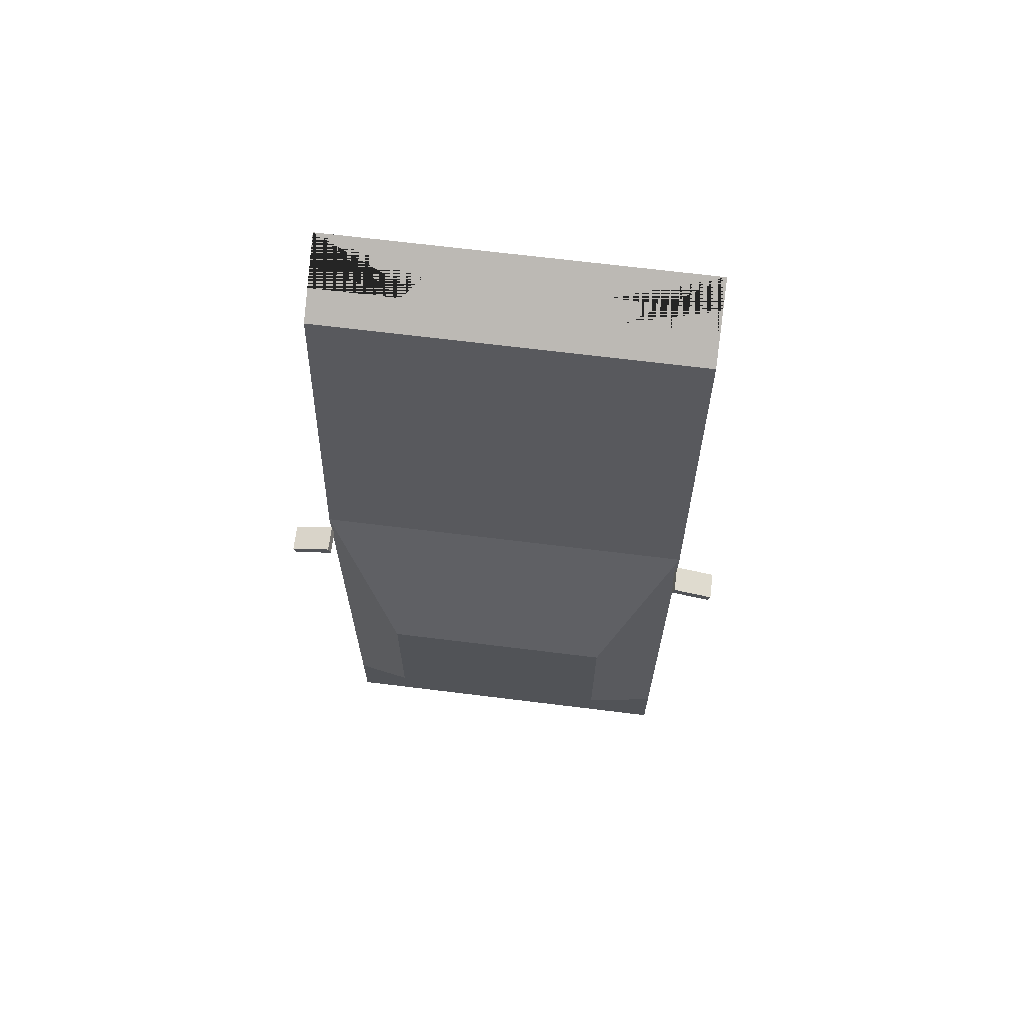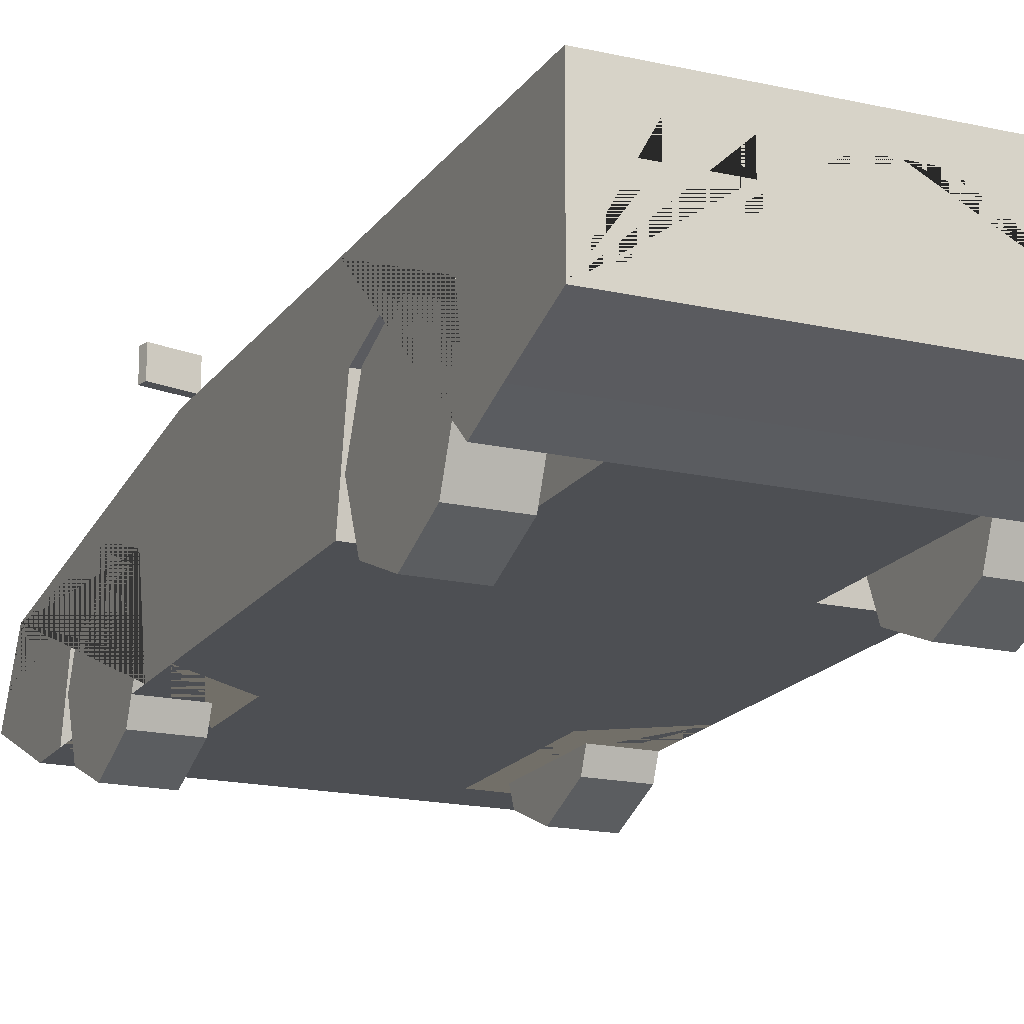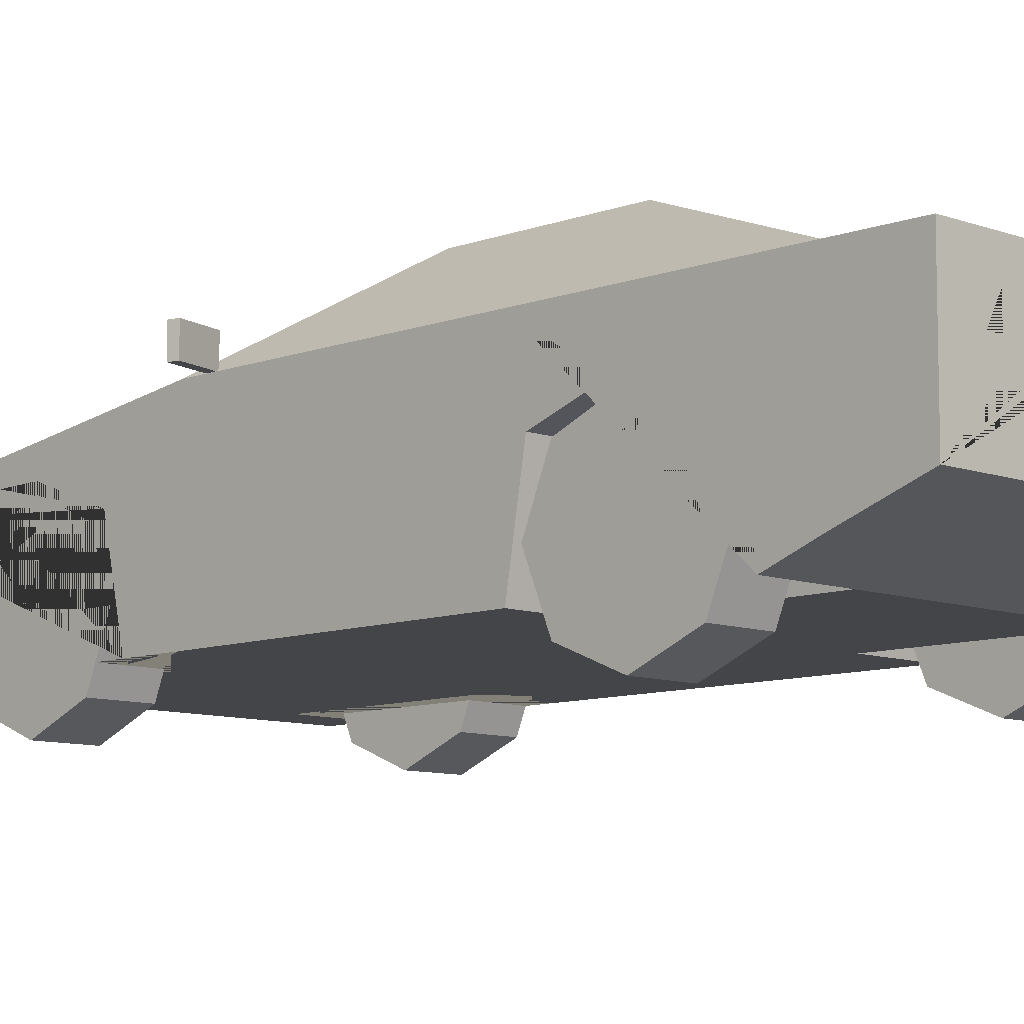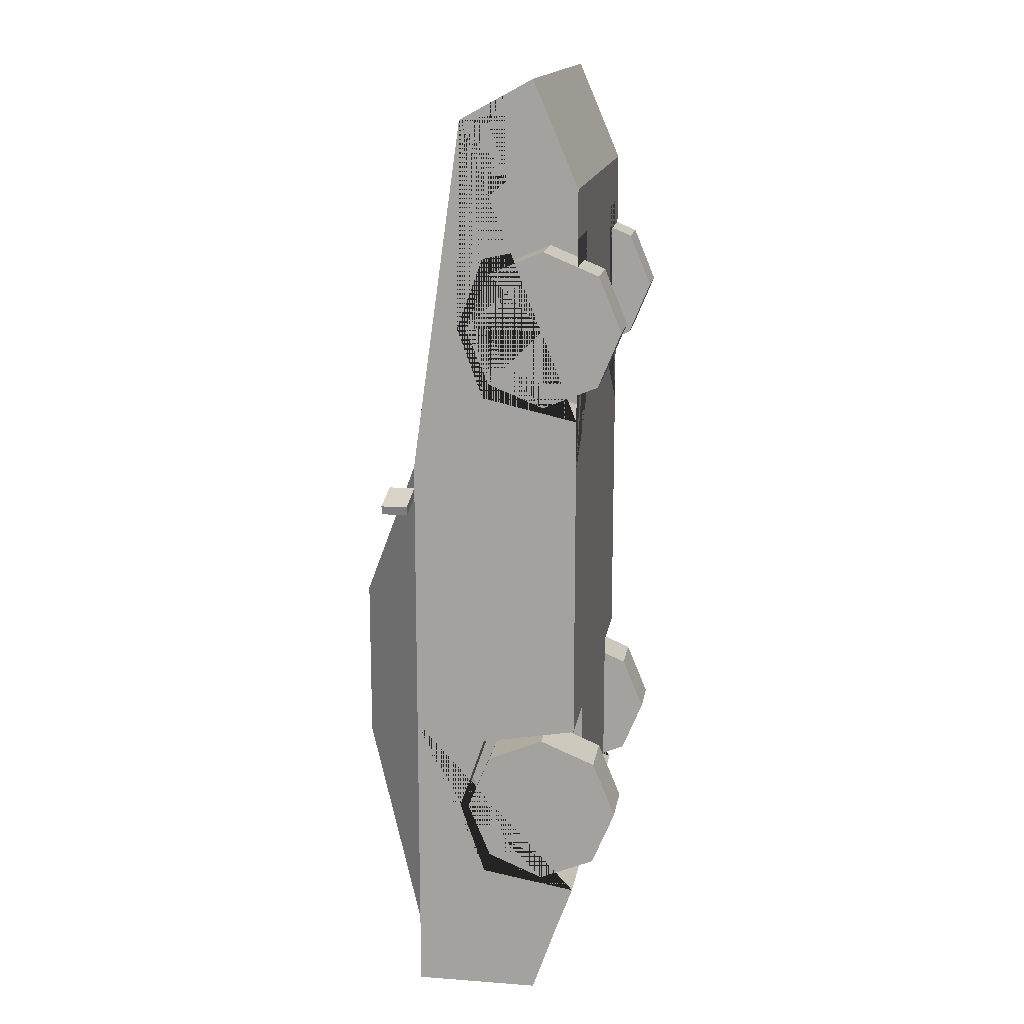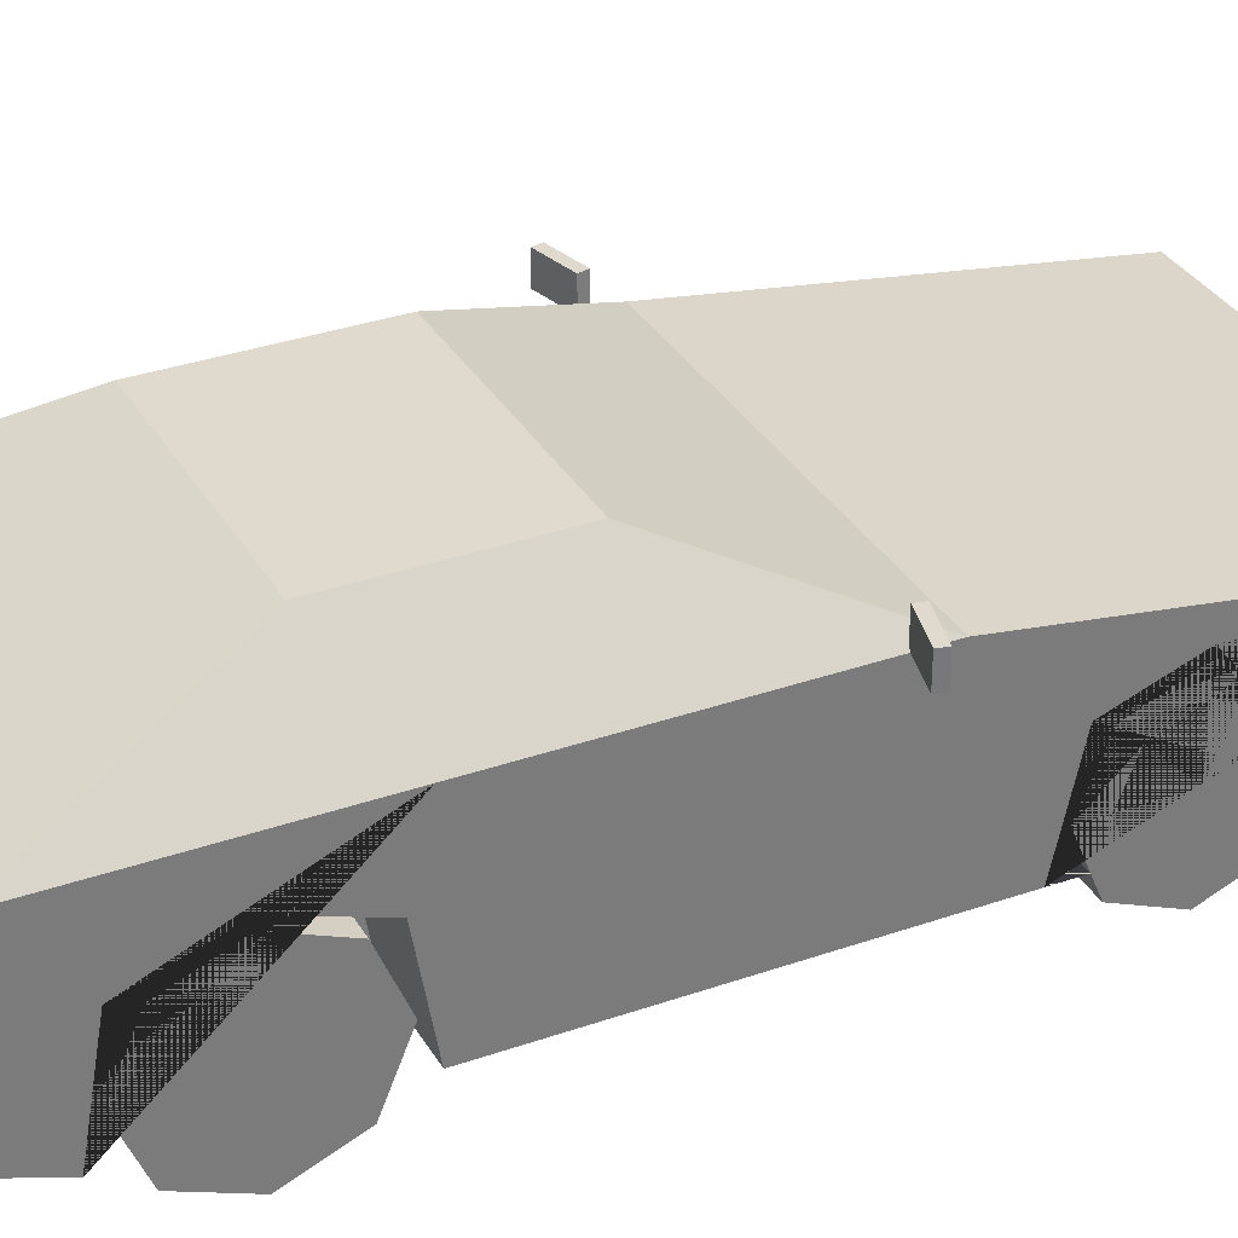
<metadata>
{"format":"obj","ext":"obj","renderer":"f3d","projection":"perspective","resolution":1024,"background":"white","views":[{"elev":67.5,"azim":-172.9,"up":"+Z"},{"elev":-17.8,"azim":156.0,"up":"+Y"},{"elev":-9.1,"azim":135.3,"up":"+Y"},{"elev":15.5,"azim":-81.0,"up":"+Z"},{"elev":32.8,"azim":-115.9,"up":"+Y"}]}
</metadata>
<code>
v 0.2792 0.3492 1.085
v 0.2792 0.4137 0.909
v 0.2792 0.3492 0.7335
v 0.2792 0.3492 -0.1953
v 0.2792 0.4137 -0.3826
v 0.2792 0.3492 -0.5699
v 0.4703 0.4043 1.422
v 0.4703 0.528 -0.9068
v 0.4703 0.2155 -0.9068
v 0.4275 0.5391 0.521
v 0.4703 0.1101 0.5467
v 0.2654 0.6858 0.1813
v 0.2643 0.6874 -0.2812
v 0.4703 0.1516 -0.723
v 0.2643 0.5375 -0.6967
v 0.4703 0.2225 1.521
v 0.4703 0.1101 1.259
v 0.4703 0.4137 -0.3826
v 0.4703 0.3492 -0.1953
v 0.4703 0.3492 -0.5699
v 0.2792 0.1101 -0.3826
v 0.2792 0.1101 -0.6107
v 0.4703 0.1101 -0.6107
v 0.2792 0.1101 -0.1545
v 0.4703 0.1101 -0.1545
v 0.4703 0.4137 0.909
v 0.4703 0.3492 0.7335
v 0.4703 0.3492 1.085
v 0.2792 0.1101 0.909
v 0.2792 0.1101 0.6798
v 0.4703 0.1101 0.6798
v 0.2792 0.1101 1.138
v 0.4703 0.1101 1.138
v 0.3044 0.6781 0.1474
v 0.4496 0.5468 0.4515
v 0.3044 0.6781 -0.1638
v 0.4496 0.5468 -0.1638
v 0.2837 0.6969 0.1556
v 0.4703 0.528 0.5467
v 0.2837 0.6969 -0.1918
v 0.4703 0.528 -0.1918
v 0.4703 0.528 -0.723
v 0.2837 0.6969 -0.2549
v 0.4703 0.2885 1.485
v 0.4703 0.3332 1.461
v 0.2565 0.3332 1.461
v 0.2119 0.2885 1.485
v 0.4176 0.4566 -0.9068
v 0.4176 0.396 -0.9068
v 0.3399 0.396 -0.9068
v 0.3399 0.4566 -0.9068
v 0.2911 0.4566 -0.9068
v 0.2911 0.396 -0.9068
v 0.2097 0.396 -0.9068
v 0.2097 0.4566 -0.9068
v 0.06674 0.4606 -0.9068
v 0.06674 0.3841 -0.9068
v 0.4703 0.2885 1.275
v 0.4703 0.3332 1.239
v 0.4703 0.528 -0.1545
v 0.4703 0.3332 1.298
v 0.4703 0.2885 1.298
v 0.4703 0.2885 1.438
v 0.4703 0.3332 1.415
v -0.2792 0.3492 1.085
v -0.2792 0.4137 0.909
v -0.2792 0.3492 0.7335
v -0.2792 0.3492 -0.1953
v -0.2792 0.4137 -0.3826
v -0.2792 0.3492 -0.5699
v -0.4703 0.4043 1.422
v -0.4703 0.528 -0.9068
v -0.4703 0.2155 -0.9068
v -0.4275 0.5391 0.521
v -0.4703 0.1101 0.5467
v -0.2654 0.6858 0.1813
v -0.2643 0.6874 -0.2812
v -0.4703 0.1516 -0.723
v -0.2643 0.5375 -0.6967
v 0 0.4043 1.422
v 0 0.528 -0.9068
v 0 0.2155 -0.9068
v 0 0.528 0.5467
v 0 0.1101 0.5467
v 0 0.6969 0.1556
v 0 0.6969 -0.2549
v 0 0.1516 -0.723
v 0 0.528 -0.723
v -0.4703 0.2225 1.521
v -0.4703 0.1101 1.259
v 0 0.1101 1.259
v 0 0.2225 1.521
v -0.4703 0.4137 -0.3826
v -0.4703 0.3492 -0.1953
v -0.4703 0.3492 -0.5699
v -0.2792 0.1101 -0.3826
v -0.2792 0.1101 -0.6107
v -0.4703 0.1101 -0.6107
v -0.2792 0.1101 -0.1545
v -0.4703 0.1101 -0.1545
v -0.4703 0.4137 0.909
v -0.4703 0.3492 0.7335
v -0.4703 0.3492 1.085
v -0.2792 0.1101 0.909
v -0.2792 0.1101 0.6798
v -0.4703 0.1101 0.6798
v -0.2792 0.1101 1.138
v -0.4703 0.1101 1.138
v 0 0.1101 -0.6107
v -0.3044 0.6781 0.1474
v -0.4496 0.5468 0.4515
v 0 0.6858 0.1813
v 0 0.5391 0.521
v -0.3044 0.6781 -0.1638
v -0.4496 0.5468 -0.1638
v -0.2837 0.6969 0.1556
v -0.4703 0.528 0.5467
v -0.2837 0.6969 -0.1918
v -0.4703 0.528 -0.1918
v -0.4703 0.528 -0.723
v -0.2837 0.6969 -0.2549
v 0 0.5375 -0.6967
v 0 0.6874 -0.2812
v -0.4703 0.2885 1.485
v -0.4703 0.3332 1.461
v -0.2565 0.3332 1.461
v -0.2119 0.2885 1.485
v -0.4176 0.4566 -0.9068
v -0.4176 0.396 -0.9068
v -0.3399 0.396 -0.9068
v -0.3399 0.4566 -0.9068
v -0.2911 0.4566 -0.9068
v -0.2911 0.396 -0.9068
v -0.2097 0.396 -0.9068
v -0.2097 0.4566 -0.9068
v 0 0.3841 -0.9068
v 0 0.4606 -0.9068
v -0.06674 0.4606 -0.9068
v -0.06674 0.3841 -0.9068
v -0.4703 0.2885 1.275
v -0.4703 0.3332 1.239
v -0.4703 0.528 -0.1545
v -0.4703 0.3332 1.298
v -0.4703 0.2885 1.298
v -0.4703 0.2885 1.438
v -0.4703 0.3332 1.415
v 0.4682 0.5285 0.4906
v 0.4682 0.5933 0.4906
v 0.4627 0.5285 0.4685
v 0.4627 0.5933 0.4685
v 0.5658 0.5285 0.4661
v 0.5658 0.5933 0.4661
v 0.5603 0.5285 0.444
v 0.5603 0.5933 0.444
v -0.4682 0.5285 0.4906
v -0.4682 0.5933 0.4906
v -0.4627 0.5285 0.4685
v -0.4627 0.5933 0.4685
v -0.5658 0.5285 0.4661
v -0.5658 0.5933 0.4661
v -0.5603 0.5285 0.444
v -0.5603 0.5933 0.444
f 1 2 26 28
f 2 3 27 26
f 3 30 31 27
f 4 5 18 19
f 5 6 20 18
f 6 22 23 20
f 42 14 9 8
f 39 11 25 60
f 34 35 37 36
f 8 48 51 81
f 7 39 83 80
f 24 25 11 84 109 22 21
f 42 8 81 88
f 10 12 112 113
f 13 15 122 123
f 7 45 64 61 59 58 62 63 44 16 17 33 28 26 27 31 11 39
f 38 40 43 86 85
f 9 14 87 82
f 91 17 16 92
f 16 44 47 46 45 7 80 92
f 21 4 24
f 21 5 4
f 21 6 5
f 24 4 19 25
f 22 6 21
f 29 1 32
f 29 2 1
f 29 3 2
f 32 1 28 33
f 30 3 29
f 11 31 30 29 32 33 17 91 84
f 22 109 87 14 23
f 12 10 39 38
f 10 113 83 39
f 112 12 38 85
f 40 41 42 43
f 35 34 38 39
f 34 36 40 38
f 37 35 39 60 41
f 36 37 41 40
f 15 13 43 42
f 122 15 42 88
f 13 123 86 43
f 49 50 51 48
f 51 52 55 81
f 52 53 54 55
f 137 56 57 136
f 44 63 64 45
f 9 82 136 57 56 137 81 55 54 53 52 51 50 49 48 8
f 60 25 19 18 20 23 14 42 41
f 46 47 44 45
f 61 62 58 59
f 64 63 62 61
f 65 103 101 66
f 66 101 102 67
f 67 102 106 105
f 68 94 93 69
f 69 93 95 70
f 70 95 98 97
f 120 72 73 78
f 117 142 100 75
f 110 114 115 111
f 72 81 131 128
f 71 80 83 117
f 99 96 97 109 84 75 100
f 120 88 81 72
f 74 113 112 76
f 77 123 122 79
f 71 117 75 106 102 101 103 108 90 89 124 145 144 140 141 143 146 125
f 116 85 86 121 118
f 73 82 87 78
f 91 92 89 90
f 89 92 80 71 125 126 127 124
f 96 99 68
f 96 68 69
f 96 69 70
f 99 100 94 68
f 97 96 70
f 104 107 65
f 104 65 66
f 104 66 67
f 107 108 103 65
f 105 104 67
f 75 84 91 90 108 107 104 105 106
f 97 98 78 87 109
f 76 116 117 74
f 74 117 83 113
f 112 85 116 76
f 118 121 120 119
f 111 117 116 110
f 110 116 118 114
f 115 119 142 117 111
f 114 118 119 115
f 79 120 121 77
f 122 88 120 79
f 77 121 86 123
f 129 128 131 130
f 131 81 135 132
f 132 135 134 133
f 137 136 139 138
f 124 125 146 145
f 73 72 128 129 130 131 132 133 134 135 81 137 138 139 136 82
f 142 119 120 78 98 95 93 94 100
f 126 125 124 127
f 143 141 140 144
f 146 143 144 145
f 147 148 150 149
f 149 150 154 153
f 153 154 152 151
f 151 152 148 147
f 149 153 151 147
f 154 150 148 152
f 155 157 158 156
f 157 161 162 158
f 161 159 160 162
f 159 155 156 160
f 157 155 159 161
f 162 160 156 158
v 0.3338 0.1958 0.909
v 0.4703 0.1958 0.909
v 0.3338 0.1958 0.7128
v 0.4703 0.1958 0.7128
v 0.3338 0.05704 0.7703
v 0.4703 0.05704 0.7703
v 0.3338 -0.000442 0.909
v 0.4703 -0.000442 0.909
v 0.3338 0.05704 1.048
v 0.4703 0.05704 1.048
v 0.3338 0.1958 1.105
v 0.4703 0.1958 1.105
v 0.3338 0.3346 1.048
v 0.4703 0.3346 1.048
v 0.3338 0.392 0.909
v 0.4703 0.392 0.909
v 0.3338 0.3346 0.7703
v 0.4703 0.3346 0.7703
v 0.4703 0.1004 0.8136
v 0.4703 0.1958 0.7741
v 0.4703 0.06085 0.909
v 0.4703 0.1004 1.004
v 0.4703 0.1958 1.044
v 0.4703 0.2912 1.004
v 0.4703 0.3307 0.909
v 0.4703 0.2912 0.8136
f 163 165 167
f 164 181 182
f 165 166 168 167
f 163 167 169
f 164 183 181
f 167 168 170 169
f 163 169 171
f 164 184 183
f 169 170 172 171
f 163 171 173
f 164 185 184
f 171 172 174 173
f 163 173 175
f 164 186 185
f 173 174 176 175
f 163 175 177
f 164 187 186
f 175 176 178 177
f 163 177 179
f 164 188 187
f 177 178 180 179
f 163 179 165
f 164 182 188
f 179 180 166 165
f 182 181 168 166
f 181 183 170 168
f 183 184 172 170
f 184 185 174 172
f 185 186 176 174
f 186 187 178 176
f 187 188 180 178
f 188 182 166 180
v 0.3338 0.1958 -0.3826
v 0.4703 0.1958 -0.3826
v 0.3338 0.1958 -0.5788
v 0.4703 0.1958 -0.5788
v 0.3338 0.05704 -0.5214
v 0.4703 0.05704 -0.5214
v 0.3338 -0.000442 -0.3826
v 0.4703 -0.000442 -0.3826
v 0.3338 0.05704 -0.2438
v 0.4703 0.05704 -0.2438
v 0.3338 0.1958 -0.1864
v 0.4703 0.1958 -0.1864
v 0.3338 0.3346 -0.2438
v 0.4703 0.3346 -0.2438
v 0.3338 0.392 -0.3826
v 0.4703 0.392 -0.3826
v 0.3338 0.3346 -0.5214
v 0.4703 0.3346 -0.5214
v 0.4703 0.1004 -0.478
v 0.4703 0.1958 -0.5175
v 0.4703 0.06085 -0.3826
v 0.4703 0.1004 -0.2872
v 0.4703 0.1958 -0.2477
v 0.4703 0.2912 -0.2872
v 0.4703 0.3307 -0.3826
v 0.4703 0.2912 -0.478
f 189 191 193
f 190 207 208
f 191 192 194 193
f 189 193 195
f 190 209 207
f 193 194 196 195
f 189 195 197
f 190 210 209
f 195 196 198 197
f 189 197 199
f 190 211 210
f 197 198 200 199
f 189 199 201
f 190 212 211
f 199 200 202 201
f 189 201 203
f 190 213 212
f 201 202 204 203
f 189 203 205
f 190 214 213
f 203 204 206 205
f 189 205 191
f 190 208 214
f 205 206 192 191
f 208 207 194 192
f 207 209 196 194
f 209 210 198 196
f 210 211 200 198
f 211 212 202 200
f 212 213 204 202
f 213 214 206 204
f 214 208 192 206
v -0.3338 0.1958 -0.3826
v -0.4703 0.1958 -0.3826
v -0.3338 0.1958 -0.5788
v -0.4703 0.1958 -0.5788
v -0.3338 0.05704 -0.5214
v -0.4703 0.05704 -0.5214
v -0.3338 -0.000442 -0.3826
v -0.4703 -0.000442 -0.3826
v -0.3338 0.05704 -0.2438
v -0.4703 0.05704 -0.2438
v -0.3338 0.1958 -0.1864
v -0.4703 0.1958 -0.1864
v -0.3338 0.3346 -0.2438
v -0.4703 0.3346 -0.2438
v -0.3338 0.392 -0.3826
v -0.4703 0.392 -0.3826
v -0.3338 0.3346 -0.5214
v -0.4703 0.3346 -0.5214
v -0.4703 0.1004 -0.478
v -0.4703 0.1958 -0.5175
v -0.4703 0.06085 -0.3826
v -0.4703 0.1004 -0.2872
v -0.4703 0.1958 -0.2477
v -0.4703 0.2912 -0.2872
v -0.4703 0.3307 -0.3826
v -0.4703 0.2912 -0.478
f 215 219 217
f 216 234 233
f 217 219 220 218
f 215 221 219
f 216 233 235
f 219 221 222 220
f 215 223 221
f 216 235 236
f 221 223 224 222
f 215 225 223
f 216 236 237
f 223 225 226 224
f 215 227 225
f 216 237 238
f 225 227 228 226
f 215 229 227
f 216 238 239
f 227 229 230 228
f 215 231 229
f 216 239 240
f 229 231 232 230
f 215 217 231
f 216 240 234
f 231 217 218 232
f 234 218 220 233
f 233 220 222 235
f 235 222 224 236
f 236 224 226 237
f 237 226 228 238
f 238 228 230 239
f 239 230 232 240
f 240 232 218 234
v -0.3338 0.1958 0.909
v -0.4703 0.1958 0.909
v -0.3338 0.1958 0.7128
v -0.4703 0.1958 0.7128
v -0.3338 0.05704 0.7703
v -0.4703 0.05704 0.7703
v -0.3338 -0.000442 0.909
v -0.4703 -0.000442 0.909
v -0.3338 0.05704 1.048
v -0.4703 0.05704 1.048
v -0.3338 0.1958 1.105
v -0.4703 0.1958 1.105
v -0.3338 0.3346 1.048
v -0.4703 0.3346 1.048
v -0.3338 0.392 0.909
v -0.4703 0.392 0.909
v -0.3338 0.3346 0.7703
v -0.4703 0.3346 0.7703
v -0.4703 0.1004 0.8136
v -0.4703 0.1958 0.7741
v -0.4703 0.06085 0.909
v -0.4703 0.1004 1.004
v -0.4703 0.1958 1.044
v -0.4703 0.2912 1.004
v -0.4703 0.3307 0.909
v -0.4703 0.2912 0.8136
f 241 245 243
f 242 260 259
f 243 245 246 244
f 241 247 245
f 242 259 261
f 245 247 248 246
f 241 249 247
f 242 261 262
f 247 249 250 248
f 241 251 249
f 242 262 263
f 249 251 252 250
f 241 253 251
f 242 263 264
f 251 253 254 252
f 241 255 253
f 242 264 265
f 253 255 256 254
f 241 257 255
f 242 265 266
f 255 257 258 256
f 241 243 257
f 242 266 260
f 257 243 244 258
f 260 244 246 259
f 259 246 248 261
f 261 248 250 262
f 262 250 252 263
f 263 252 254 264
f 264 254 256 265
f 265 256 258 266
f 266 258 244 260

</code>
